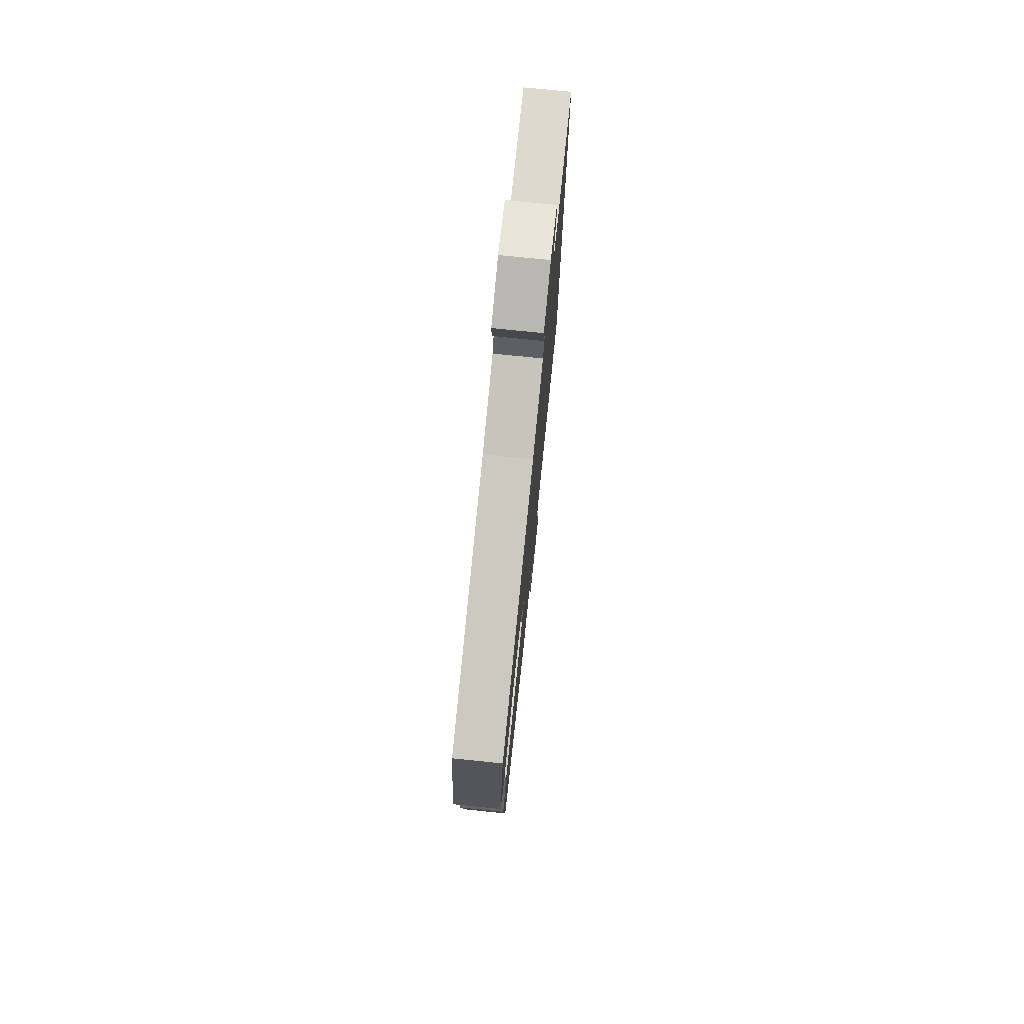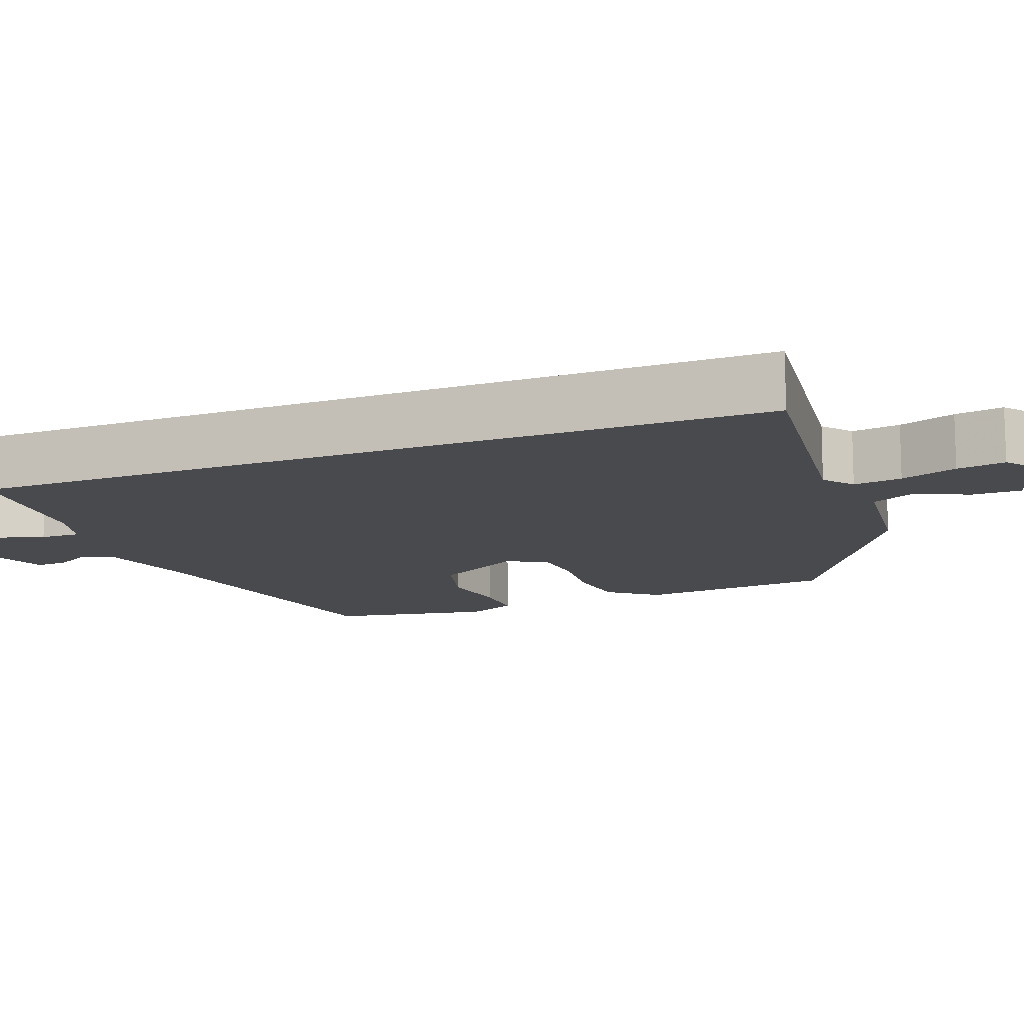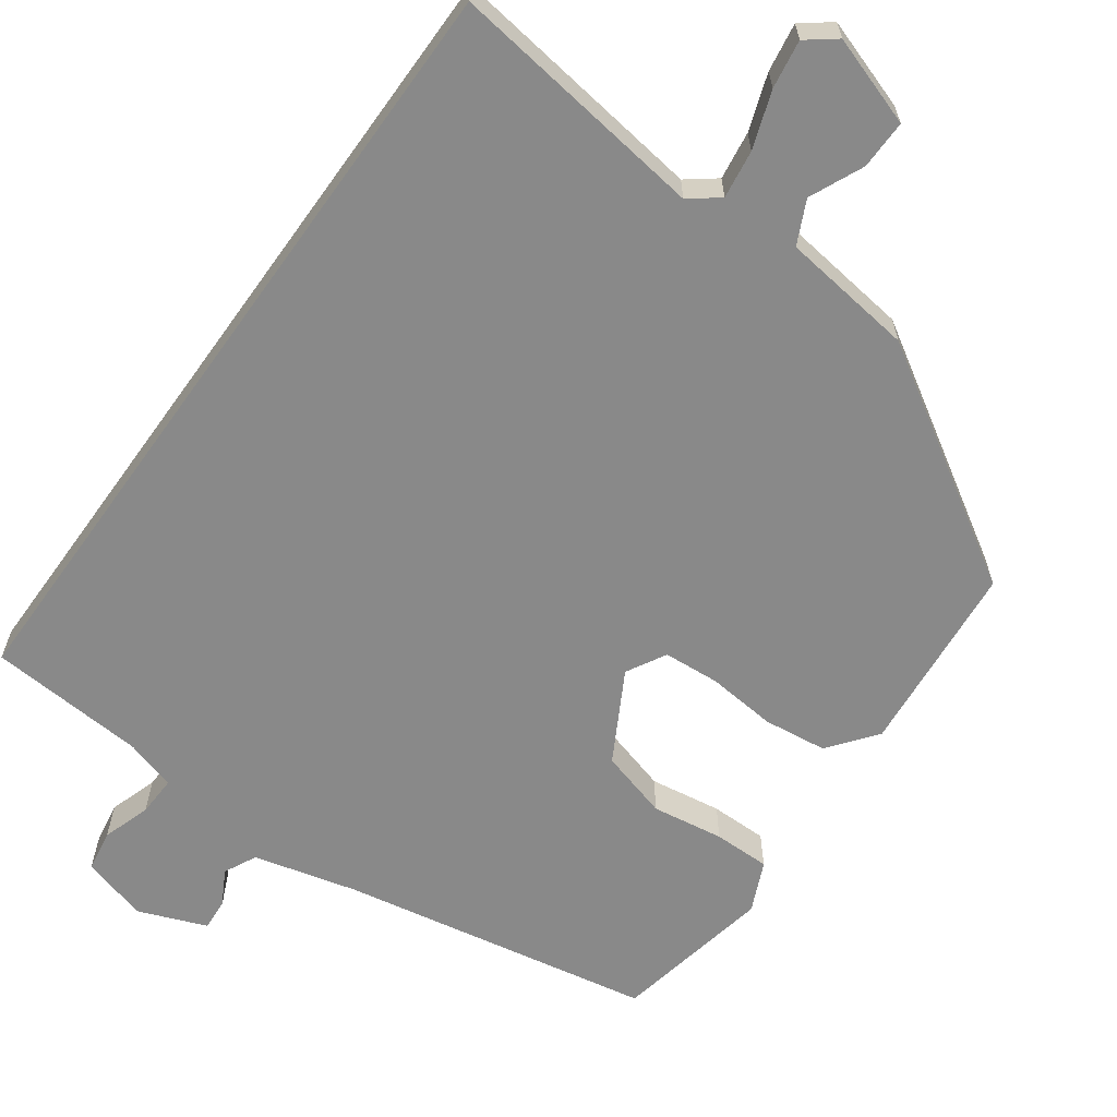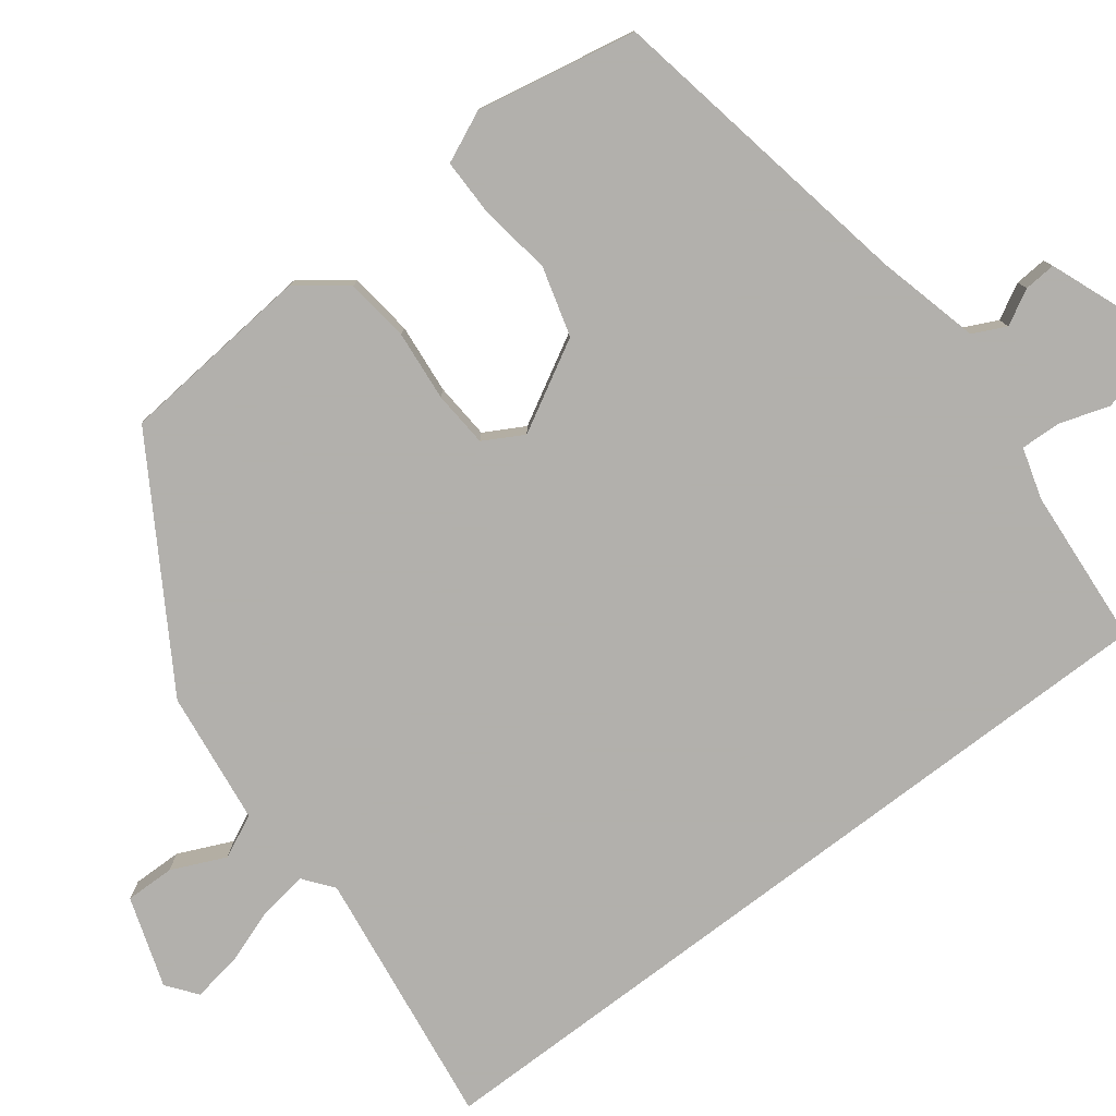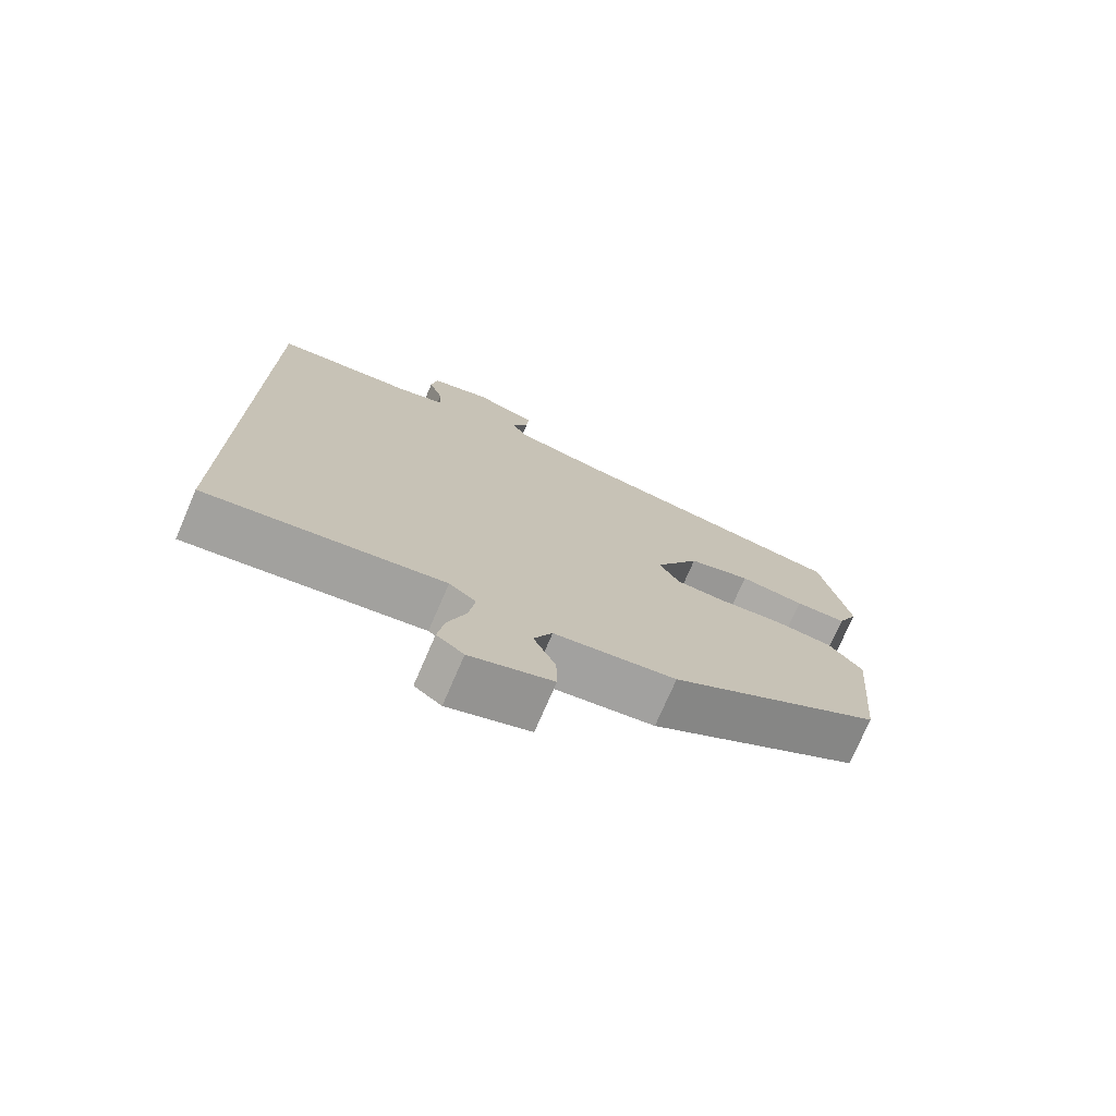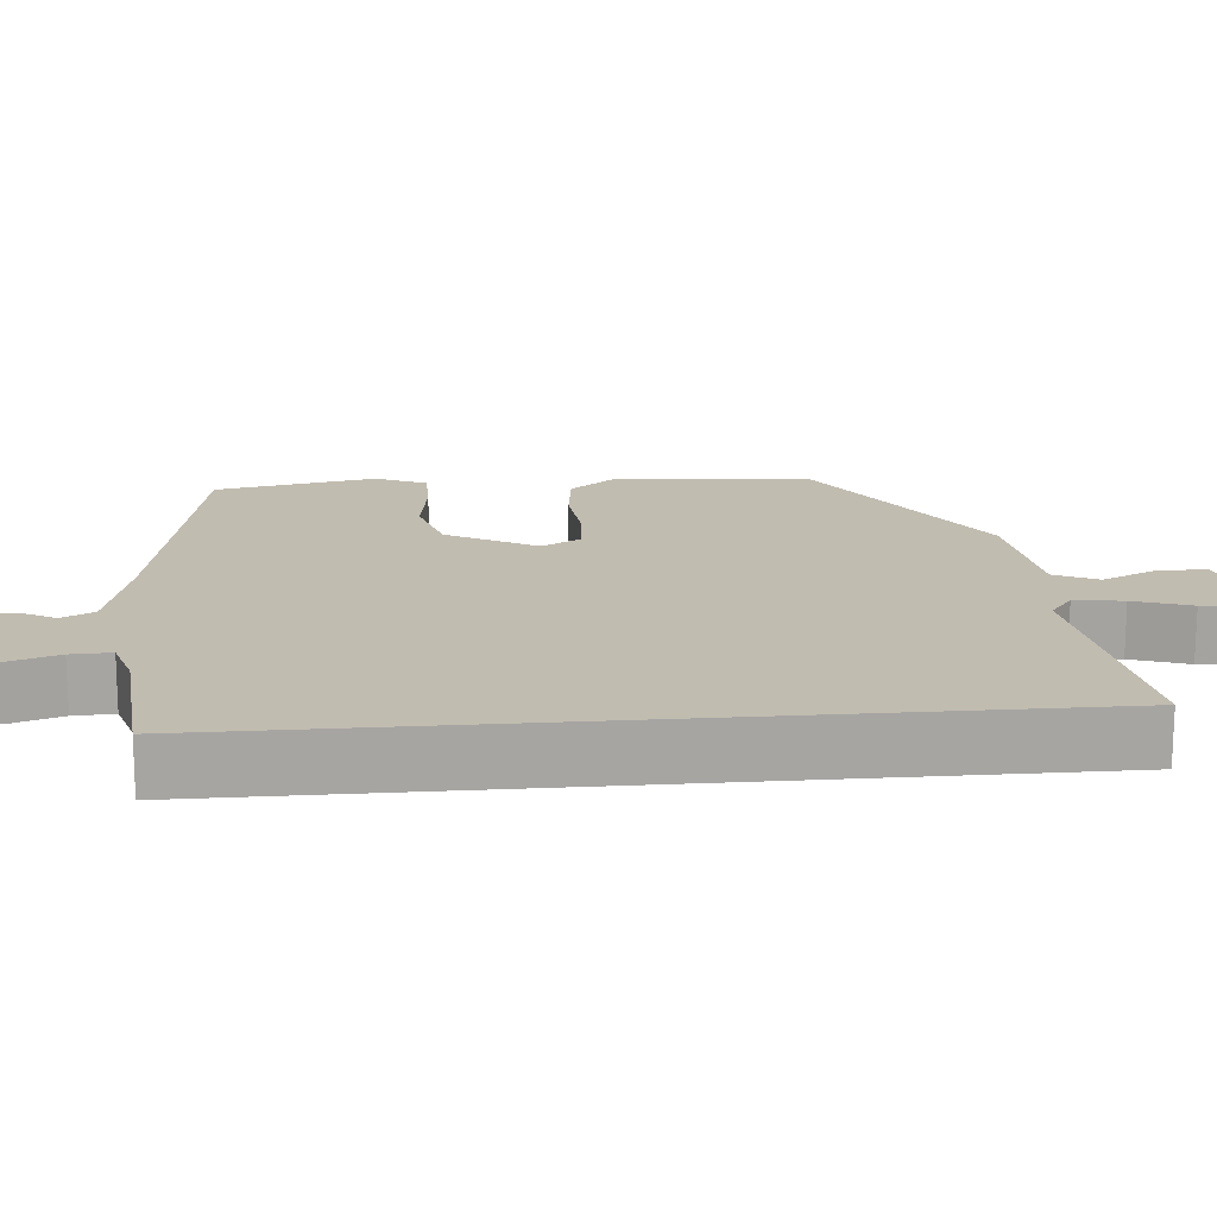
<metadata>
{"format":"obj","ext":"obj","renderer":"f3d","projection":"perspective","resolution":1024,"background":"white","views":[{"elev":76.3,"azim":-84.2,"up":"+Z"},{"elev":-12.8,"azim":111.7,"up":"+Y"},{"elev":-63.2,"azim":144.4,"up":"+Y"},{"elev":-78.6,"azim":-52.7,"up":"+Y"},{"elev":-74.8,"azim":156.6,"up":"+Z"},{"elev":16.6,"azim":85.0,"up":"+Y"}]}
</metadata>
<code>
v -0.472 0.07 -0.33
v -0.495 0.07 -0.075
v -0.446 0.07 -0.012
v -0.362 0.07 -0.002
v -0.27 0.07 -0.011
v -0.196 0.07 -0.006
v -0.167 0.07 0.046
v -0.232 0.07 0.164
v -0.323 0.07 0.19
v -0.418 0.07 0.176
v -0.493 0.07 0.176
v -0.523 0.07 0.243
v -0.482 0.07 0.454
v -0.068 0.07 0.53
v 0.068 0.07 0.564
v 0.089 0.07 0.607
v 0.064 0.07 0.653
v 0.061 0.07 0.695
v 0.151 0.07 0.73
v 0.239 0.07 0.705
v 0.248 0.07 0.65
v 0.227 0.07 0.586
v 0.225 0.07 0.533
v 0.292 0.07 0.513
v 0.5 0.07 0.497
v 0.5 0.07 -0.561
v 0.157 0.07 -0.513
v 0.118 0.07 -0.543
v 0.127 0.07 -0.607
v 0.153 0.07 -0.682
v 0.163 0.07 -0.746
v 0.124 0.07 -0.776
v 0.005 0.07 -0.736
v 0.006 0.07 -0.671
v 0.038 0.07 -0.6
v 0.011 0.07 -0.543
v -0.165 0.07 -0.52
v -0.472 0 -0.33
v -0.495 0 -0.075
v -0.446 0 -0.012
v -0.362 0 -0.002
v -0.27 0 -0.011
v -0.196 0 -0.006
v -0.167 0 0.046
v -0.232 0 0.164
v -0.323 0 0.19
v -0.418 0 0.176
v -0.493 0 0.176
v -0.523 0 0.243
v -0.482 0 0.454
v -0.068 0 0.53
v 0.068 0 0.564
v 0.089 0 0.607
v 0.064 0 0.653
v 0.061 0 0.695
v 0.151 0 0.73
v 0.239 0 0.705
v 0.248 0 0.65
v 0.227 0 0.586
v 0.225 0 0.533
v 0.292 0 0.513
v 0.5 0 0.497
v 0.5 0 -0.561
v 0.157 0 -0.513
v 0.118 0 -0.543
v 0.127 0 -0.607
v 0.153 0 -0.682
v 0.163 0 -0.746
v 0.124 0 -0.776
v 0.005 0 -0.736
v 0.006 0 -0.671
v 0.038 0 -0.6
v 0.011 0 -0.543
v -0.165 0 -0.52
f 36 37 1 2
f 32 33 34 35
f 32 35 36
f 29 30 31 32
f 28 29 32 36
f 27 28 36 2
f 24 25 26 27
f 23 24 27
f 22 23 27
f 19 20 21 22
f 16 17 18 19
f 15 16 19 22
f 14 15 22 27
f 9 10 11 12
f 9 12 13 14
f 2 3 4 5
f 2 5 6
f 27 2 6
f 8 9 14
f 7 8 14 27
f 6 7 27
f 39 38 74 73
f 72 71 70 69
f 73 72 69
f 69 68 67 66
f 73 69 66 65
f 39 73 65 64
f 64 63 62 61
f 64 61 60
f 64 60 59
f 59 58 57 56
f 56 55 54 53
f 59 56 53 52
f 64 59 52 51
f 49 48 47 46
f 51 50 49 46
f 42 41 40 39
f 43 42 39
f 43 39 64
f 51 46 45
f 64 51 45 44
f 64 44 43
f 1 38 39 2
f 2 39 40 3
f 3 40 41 4
f 4 41 42 5
f 5 42 43 6
f 6 43 44 7
f 7 44 45 8
f 8 45 46 9
f 9 46 47 10
f 10 47 48 11
f 11 48 49 12
f 12 49 50 13
f 13 50 51 14
f 14 51 52 15
f 15 52 53 16
f 16 53 54 17
f 17 54 55 18
f 18 55 56 19
f 19 56 57 20
f 20 57 58 21
f 21 58 59 22
f 22 59 60 23
f 23 60 61 24
f 24 61 62 25
f 25 62 63 26
f 26 63 64 27
f 27 64 65 28
f 28 65 66 29
f 29 66 67 30
f 30 67 68 31
f 31 68 69 32
f 32 69 70 33
f 33 70 71 34
f 34 71 72 35
f 35 72 73 36
f 36 73 74 37
f 37 74 38 1

</code>
